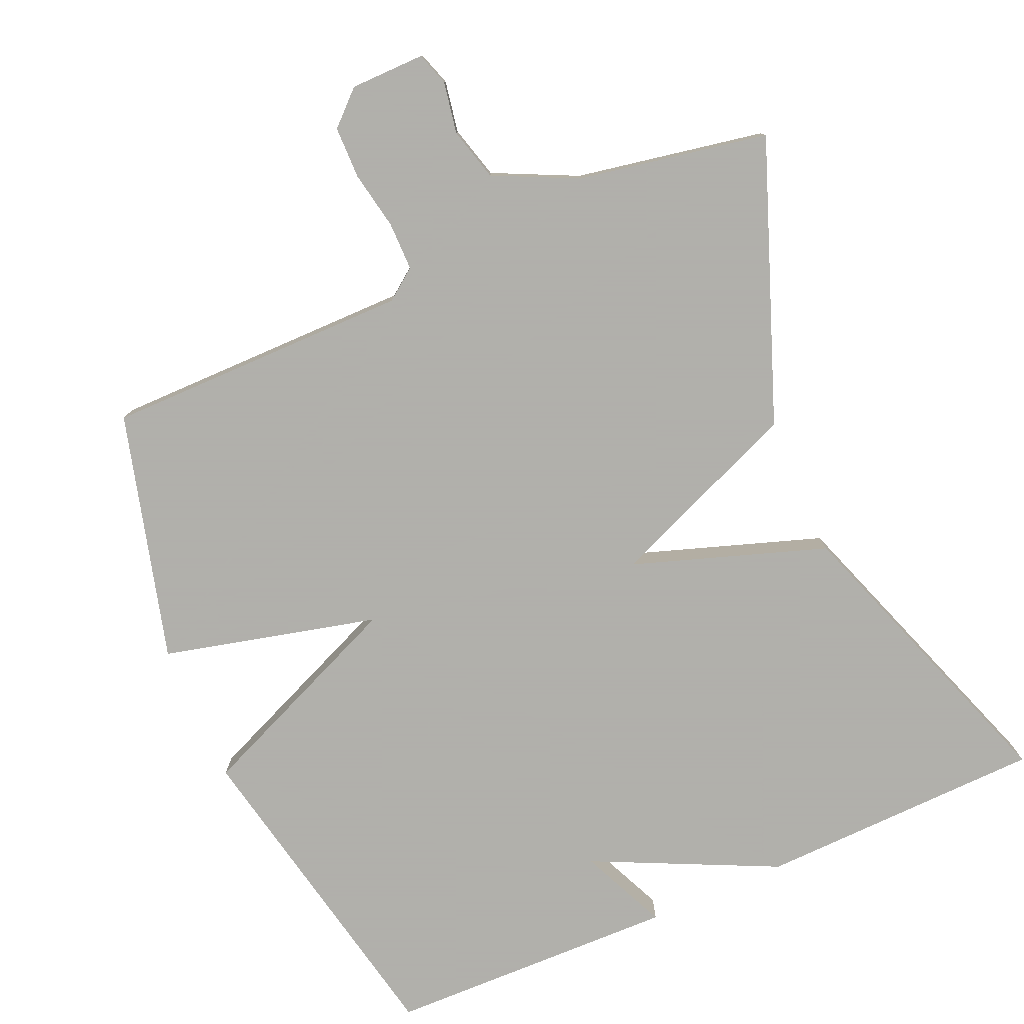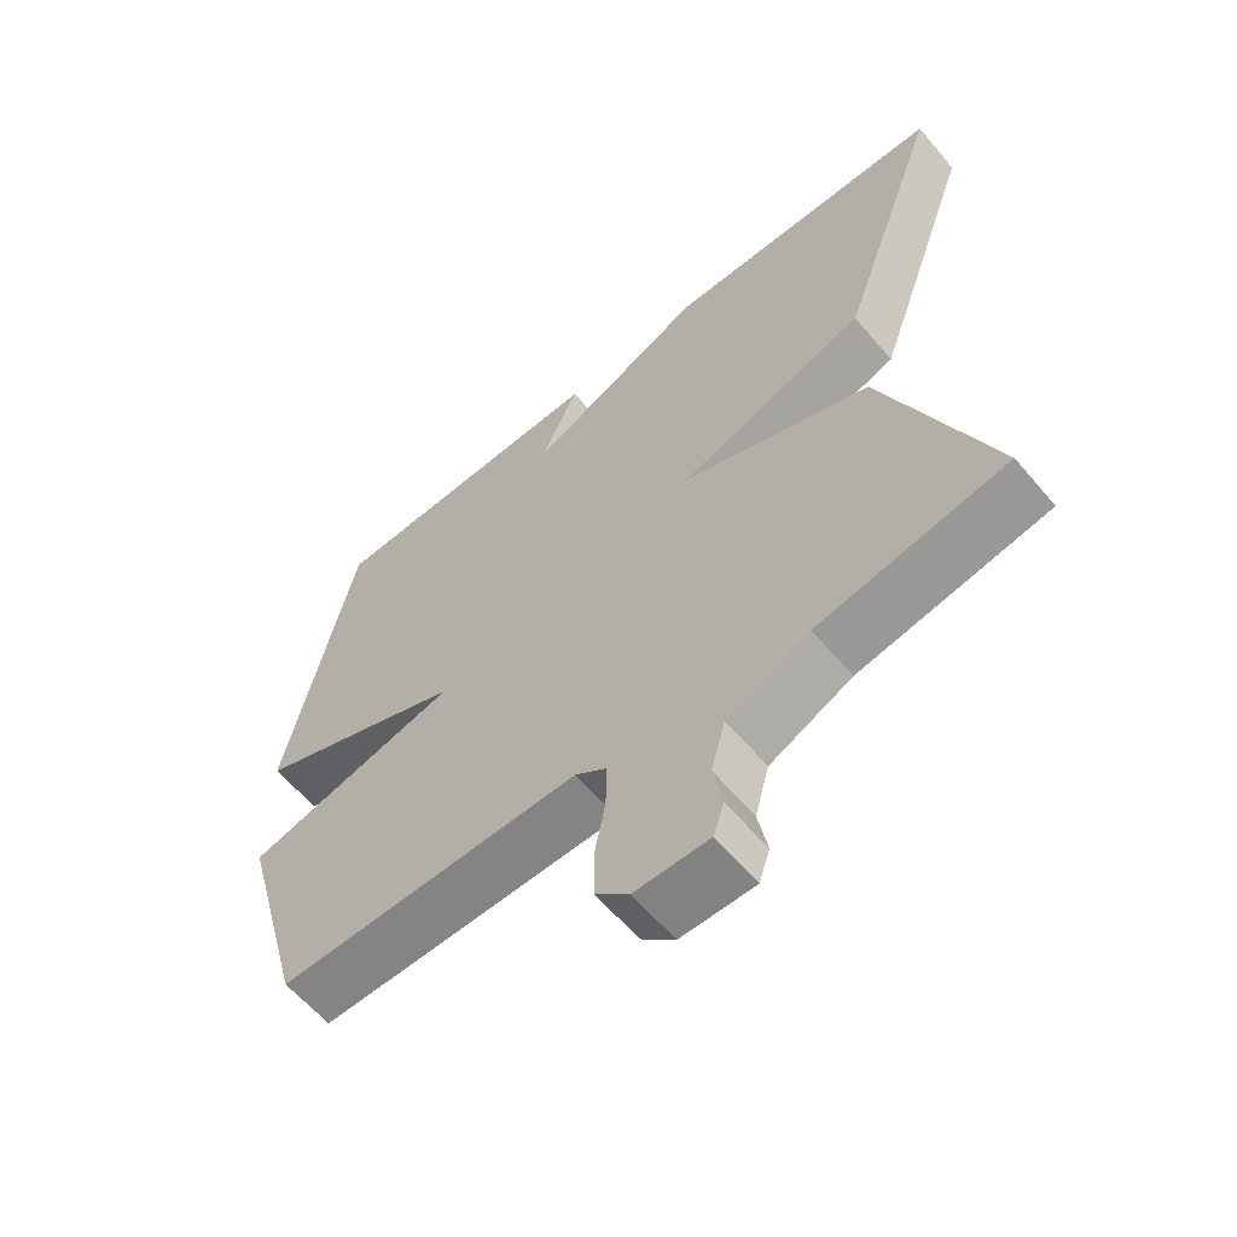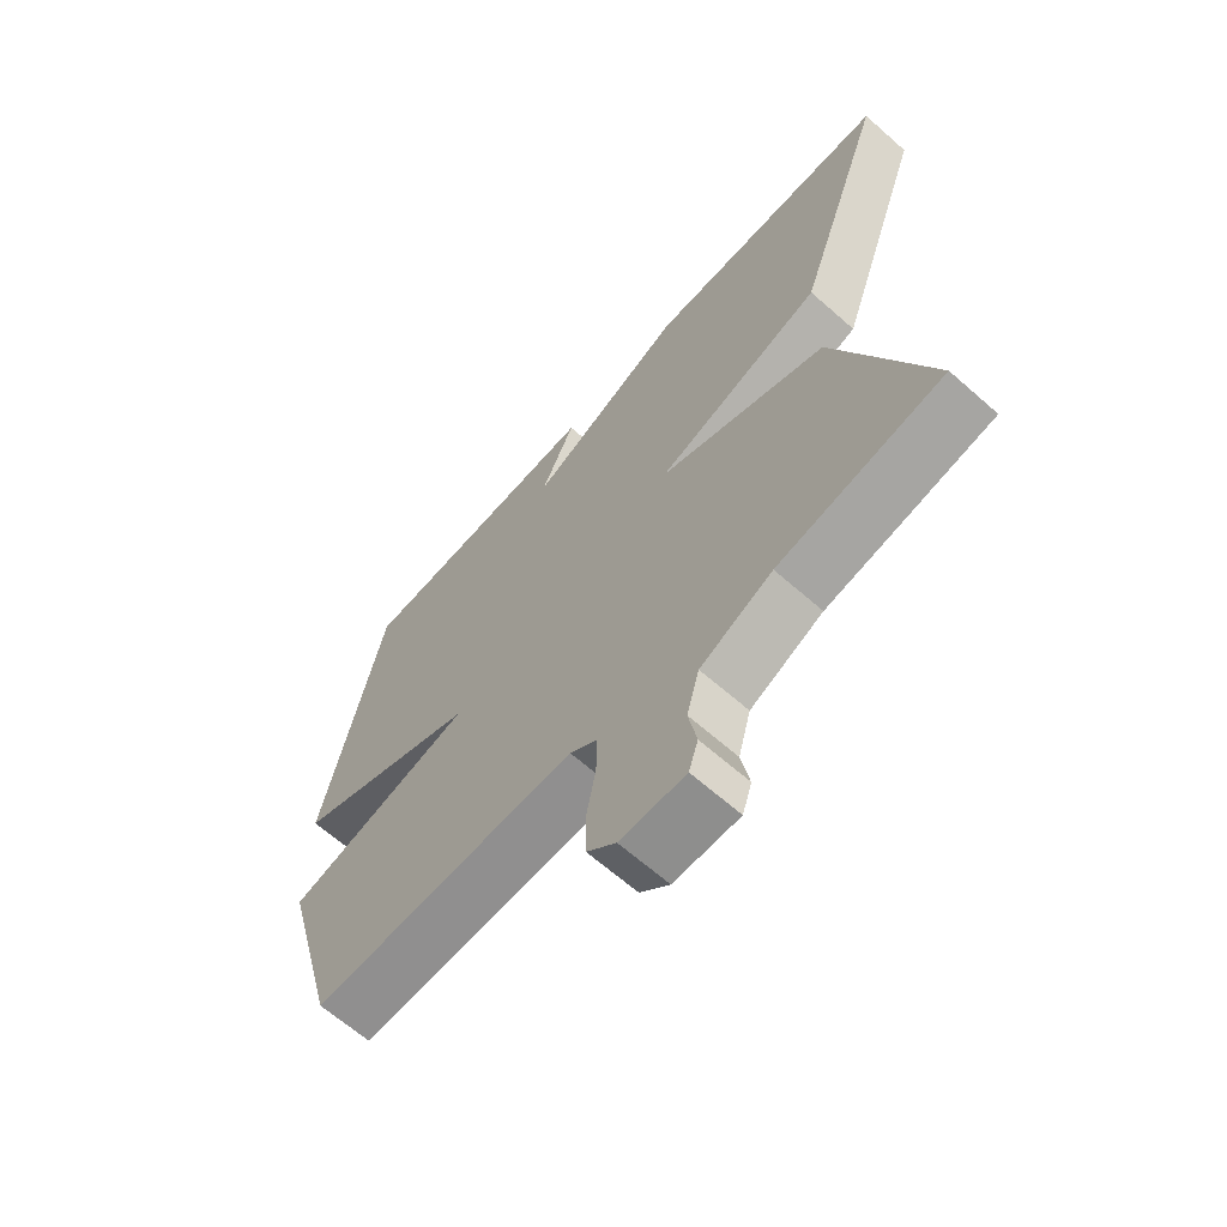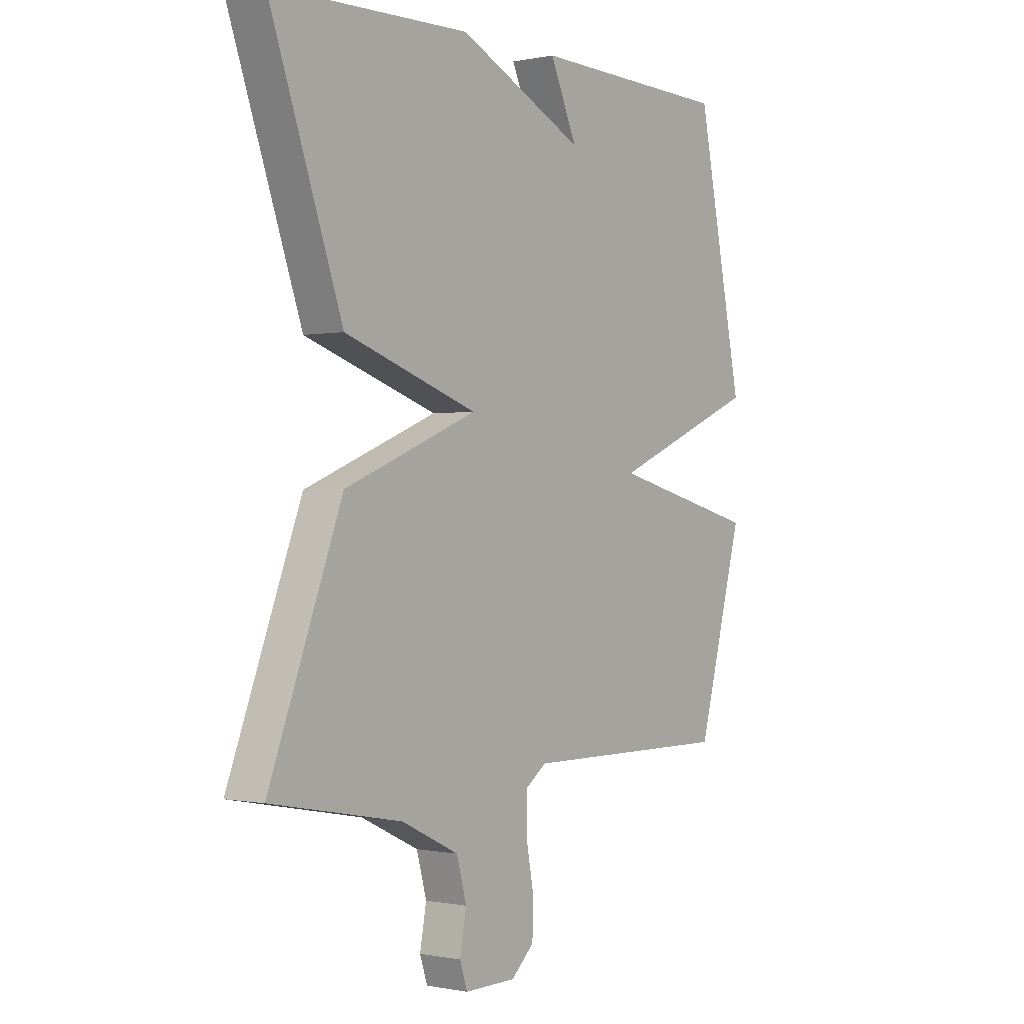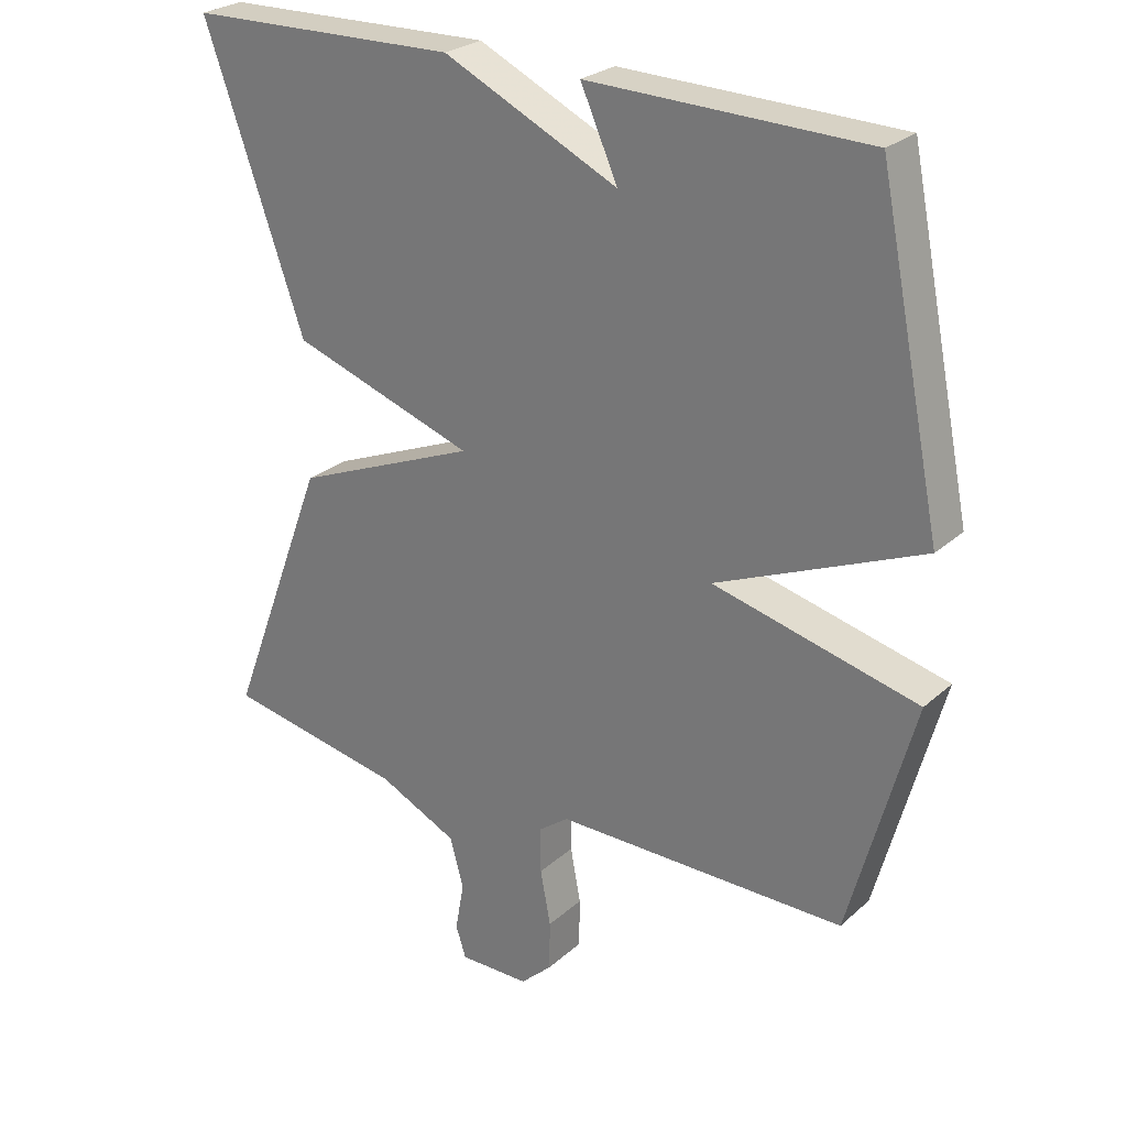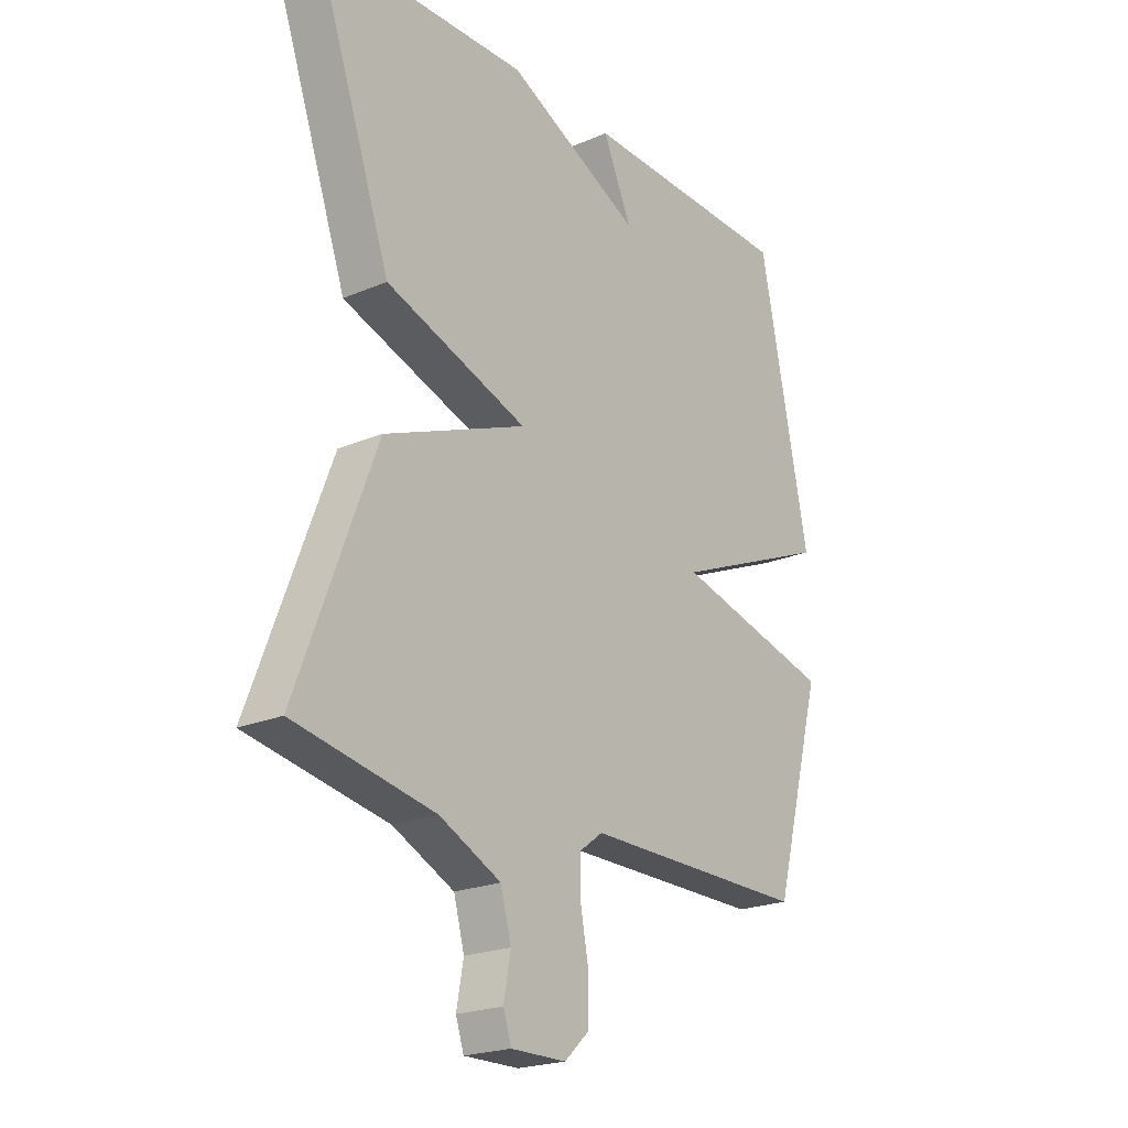
<metadata>
{"format":"obj","ext":"obj","renderer":"f3d","projection":"perspective","resolution":1024,"background":"white","views":[{"elev":-78.4,"azim":-156.3,"up":"+Y"},{"elev":-61.2,"azim":-139.8,"up":"+Z"},{"elev":-65.3,"azim":-131.5,"up":"+Z"},{"elev":-0.3,"azim":-52.9,"up":"+Z"},{"elev":26.1,"azim":36.2,"up":"+Z"},{"elev":-21.8,"azim":-53.2,"up":"+Z"}]}
</metadata>
<code>
v 0.5 0.07 0.5
v 0.593 0.07 0.043
v 0.295 0.07 -0.083
v 0.593 0.07 -0.157
v 0.5 0.07 -0.5
v 0.077 0.07 -0.499
v 0.034 0.07 -0.531
v 0.034 0.07 -0.598
v 0.049 0.07 -0.678
v 0.048 0.07 -0.75
v 0.002 0.07 -0.793
v -0.101 0.07 -0.794
v -0.116 0.07 -0.748
v -0.103 0.07 -0.677
v -0.123 0.07 -0.604
v -0.238 0.07 -0.549
v -0.5 0.07 -0.5
v -0.354 0.07 -0.115
v -0.087 0.07 -0.006
v -0.354 0.07 0.085
v -0.5 0.07 0.5
v -0.104 0.07 0.51
v 0.15 0.07 0.389
v 0.096 0.07 0.51
v 0.5 0 0.5
v 0.593 0 0.043
v 0.295 0 -0.083
v 0.593 0 -0.157
v 0.5 0 -0.5
v 0.077 0 -0.499
v 0.034 0 -0.531
v 0.034 0 -0.598
v 0.049 0 -0.678
v 0.048 0 -0.75
v 0.002 0 -0.793
v -0.101 0 -0.794
v -0.116 0 -0.748
v -0.103 0 -0.677
v -0.123 0 -0.604
v -0.238 0 -0.549
v -0.5 0 -0.5
v -0.354 0 -0.115
v -0.087 0 -0.006
v -0.354 0 0.085
v -0.5 0 0.5
v -0.104 0 0.51
v 0.15 0 0.389
v 0.096 0 0.51
f 23 24 1 2
f 23 2 3
f 22 23 3
f 21 22 3
f 20 21 3
f 19 20 3
f 19 3 4
f 18 19 4
f 17 18 4
f 16 17 4
f 15 16 4
f 12 13 14
f 11 12 14
f 10 11 14
f 9 10 14
f 8 9 14
f 7 8 14 15
f 6 7 15
f 4 5 6
f 4 6 15
f 26 25 48 47
f 27 26 47
f 27 47 46
f 27 46 45
f 27 45 44
f 27 44 43
f 28 27 43
f 28 43 42
f 28 42 41
f 28 41 40
f 28 40 39
f 38 37 36
f 38 36 35
f 38 35 34
f 38 34 33
f 38 33 32
f 39 38 32 31
f 39 31 30
f 30 29 28
f 39 30 28
f 1 25 26 2
f 2 26 27 3
f 3 27 28 4
f 4 28 29 5
f 5 29 30 6
f 6 30 31 7
f 7 31 32 8
f 8 32 33 9
f 9 33 34 10
f 10 34 35 11
f 11 35 36 12
f 12 36 37 13
f 13 37 38 14
f 14 38 39 15
f 15 39 40 16
f 16 40 41 17
f 17 41 42 18
f 18 42 43 19
f 19 43 44 20
f 20 44 45 21
f 21 45 46 22
f 22 46 47 23
f 23 47 48 24
f 24 48 25 1

</code>
